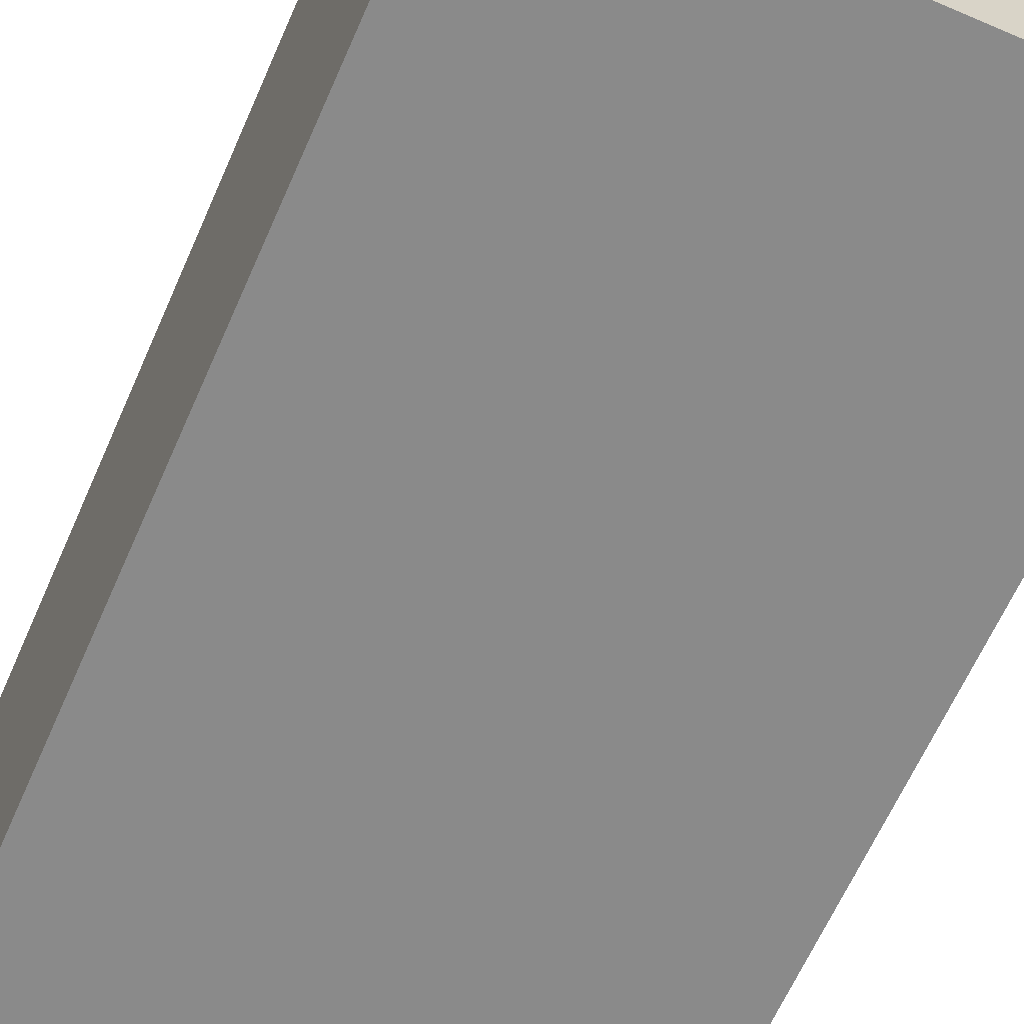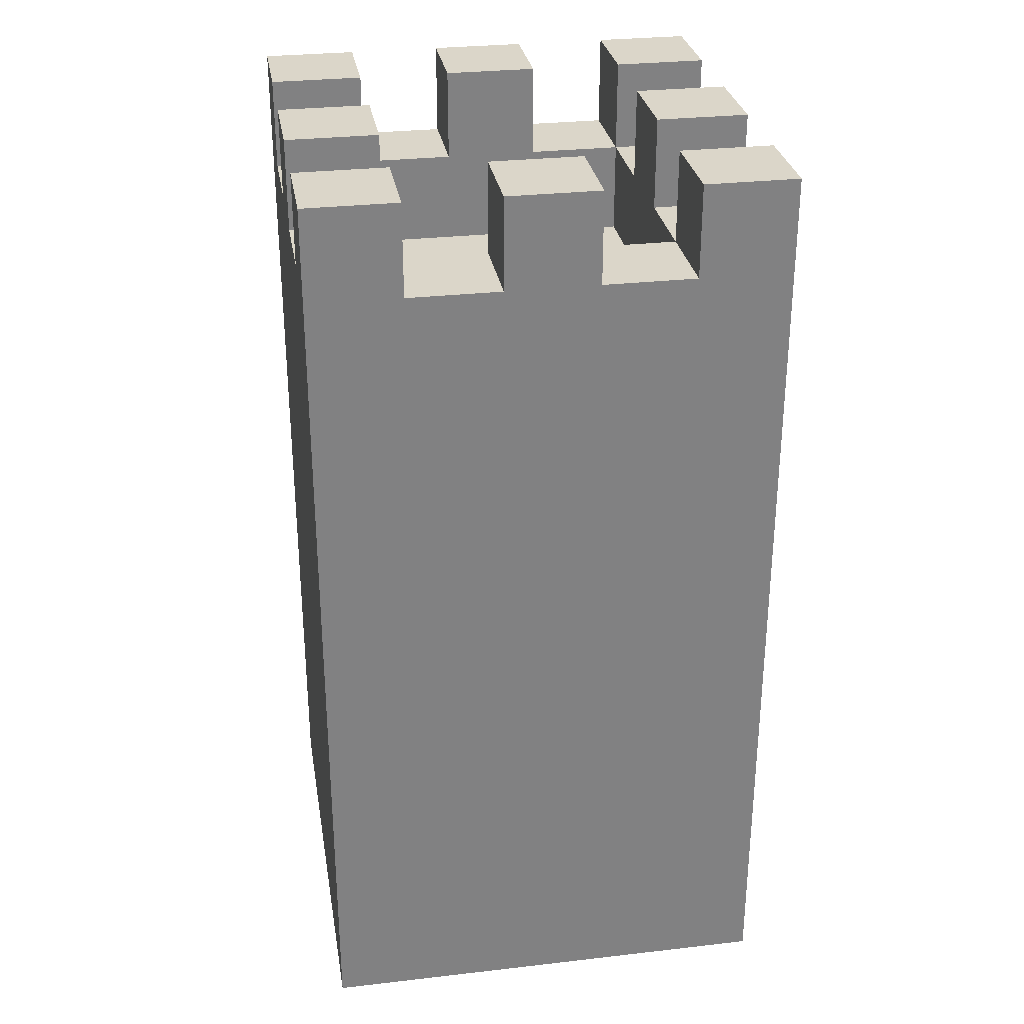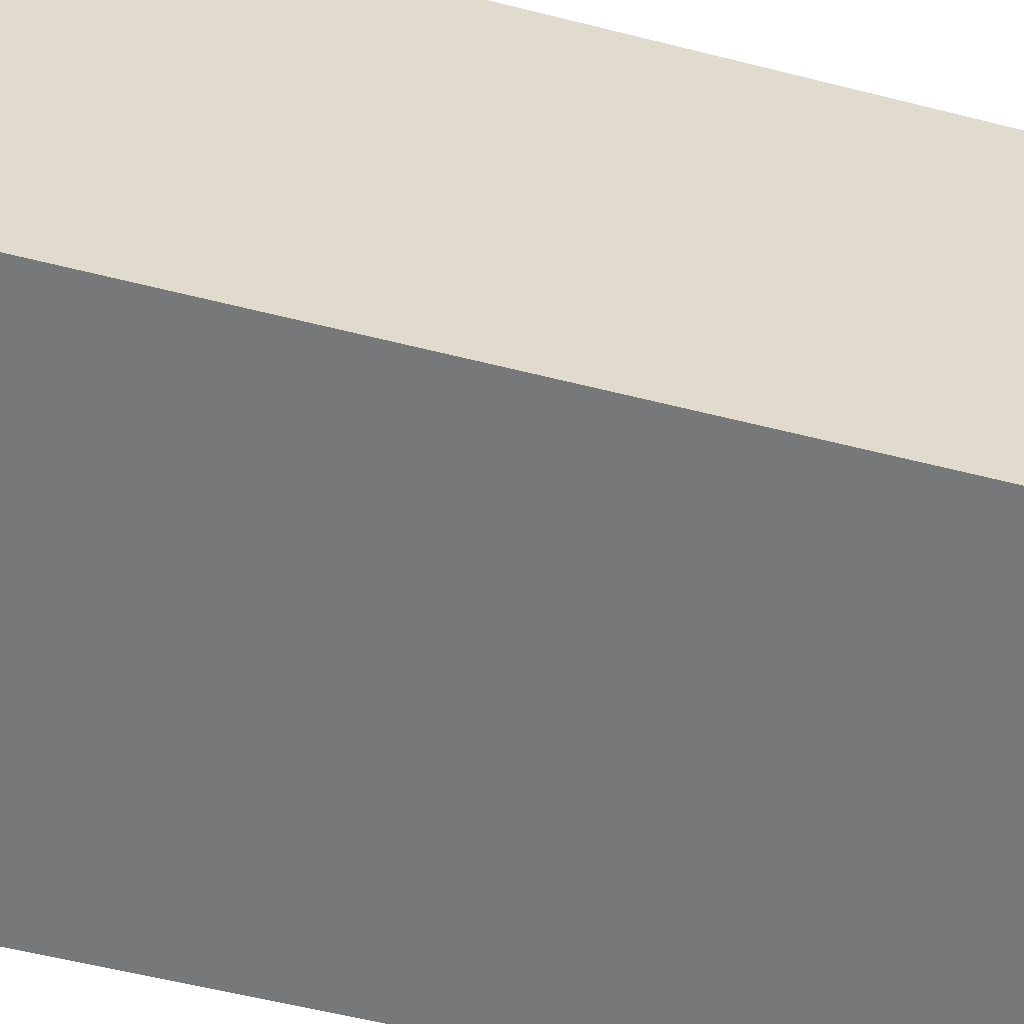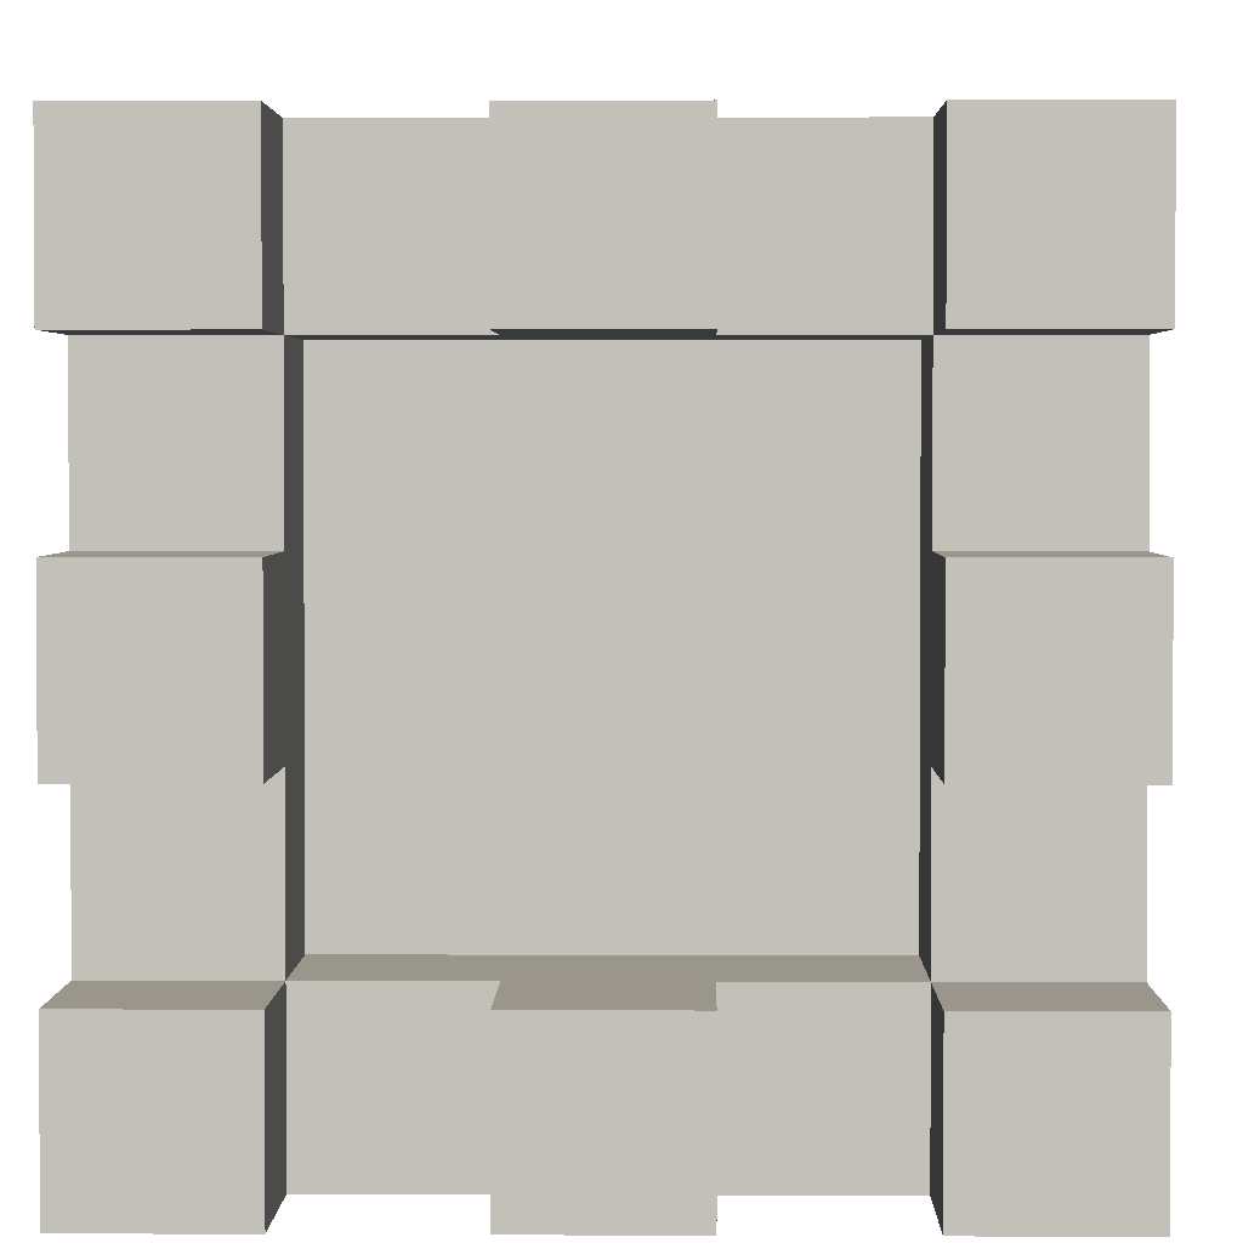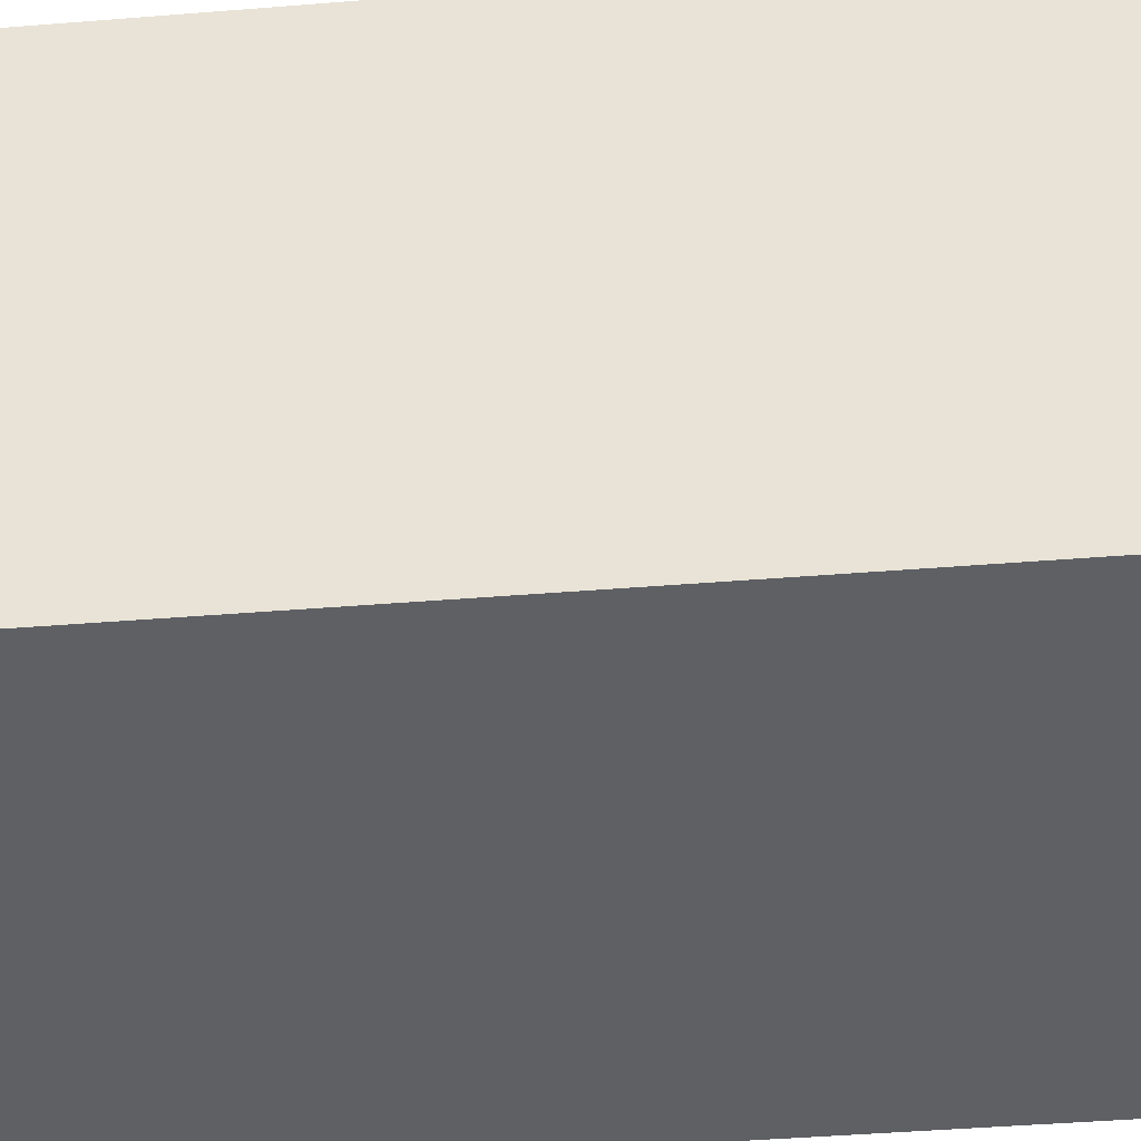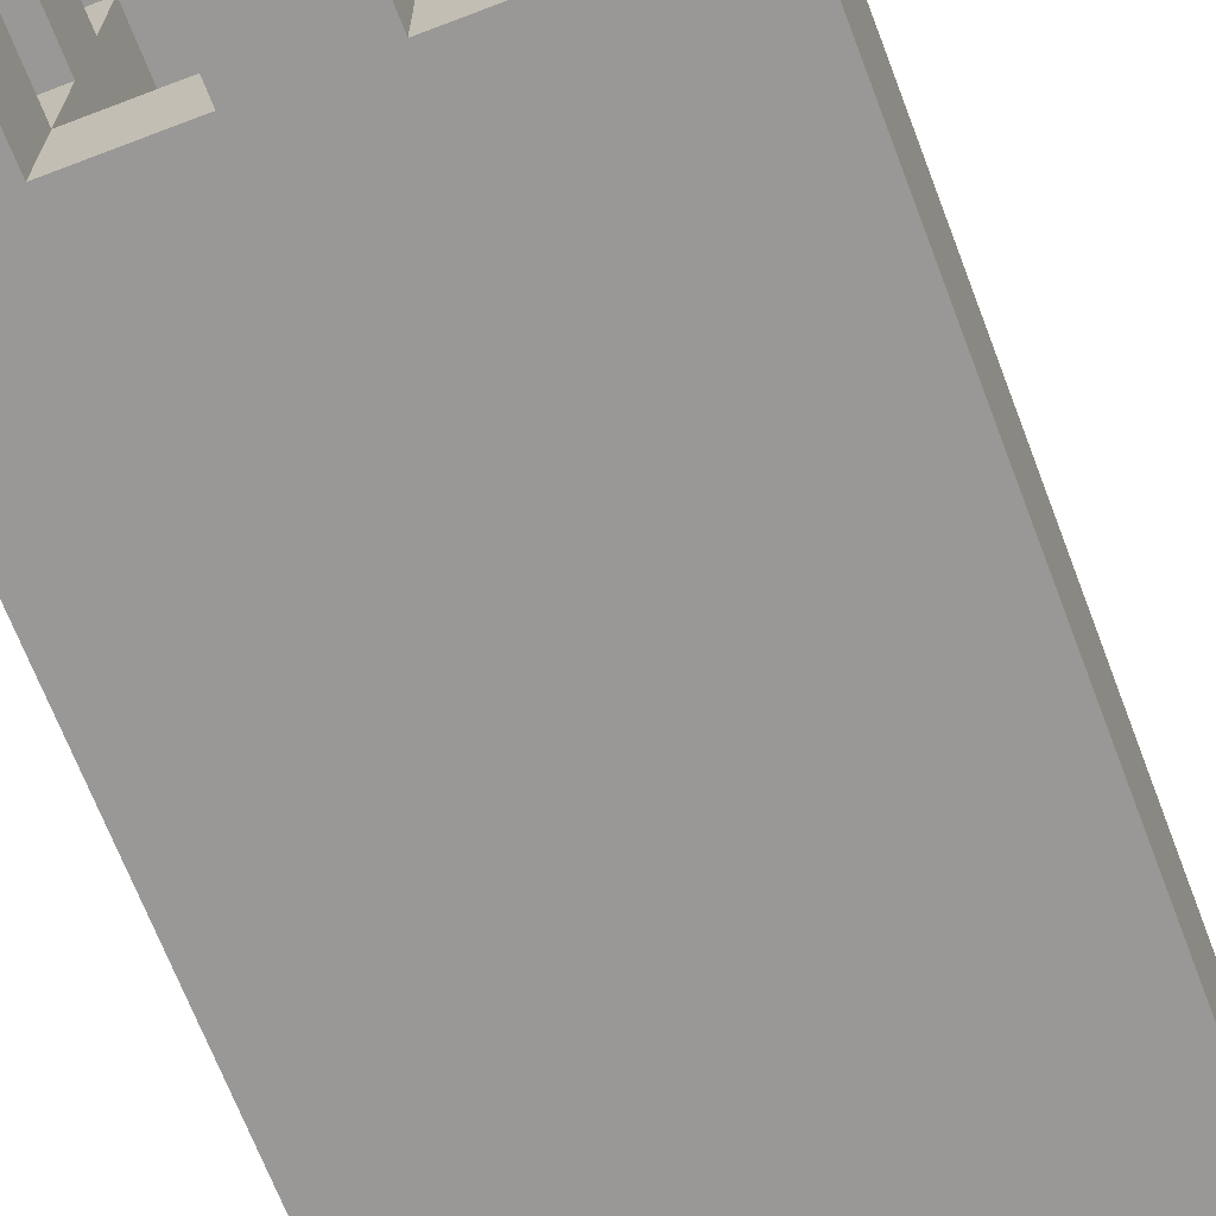
<metadata>
{"format":"obj","ext":"obj","renderer":"f3d","projection":"perspective","resolution":1024,"background":"white","views":[{"elev":-63.4,"azim":-23.6,"up":"+Z"},{"elev":29.9,"azim":80.5,"up":"+Y"},{"elev":-57.3,"azim":75.2,"up":"+Z"},{"elev":2.5,"azim":-179.1,"up":"+Z"},{"elev":-43.1,"azim":-84.5,"up":"+Z"},{"elev":-68.6,"azim":-159.1,"up":"+Z"}]}
</metadata>
<code>
o Wall
v 0.5 1.3 -0.5
v 0.5 -0.5 -0.5
v 0.5 1.3 0.5
v -0.5 1.3 -0.5
v -0.5 1.3 0.5
v -0.5 -0.5 0.5
v 0.5 -0.5 0.5
v -0.5 -0.5 -0.5
v -0.5 0.5 -0.5
v -0.5 0.5 0.5
v 0.5 0.5 -0.5
v 0.5 0.5 0.5
v -0.5 1.3 -0.3
v 0.5 1.3 -0.3
v -0.5 1.3 0.3
v 0.5 1.3 0.3
v 0.3 1.3 -0.5
v 0.3 1.3 0.5
v 0.3 1.3 -0.3
v 0.3 1.3 0.3
v -0.3 1.3 -0.5
v -0.3 1.3 0.5
v -0.3 1.3 0.3
v -0.3 1.3 -0.3
v 0.1 1.3 -0.5
v 0.1 1.3 -0.3
v -0.1 1.3 -0.3
v -0.1 1.3 -0.5
v 0.5 1.3 0.1
v 0.3 1.3 0.1
v 0.3 1.3 -0.1
v 0.5 1.3 -0.1
v -0.3 1.3 0.1
v -0.5 1.3 0.1
v -0.5 1.3 -0.1
v -0.3 1.3 -0.1
v -0.1 1.3 0.5
v -0.1 1.3 0.3
v 0.1 1.3 0.5
v 0.1 1.3 0.3
v -0.5 1.5 -0.5
v -0.5 1.5 -0.3
v -0.3 1.5 -0.5
v -0.3 1.5 -0.3
v 0.1 1.5 -0.5
v 0.1 1.5 -0.3
v -0.1 1.5 -0.3
v -0.1 1.5 -0.5
v 0.5 1.5 -0.5
v 0.5 1.5 -0.3
v 0.3 1.5 -0.5
v 0.3 1.5 -0.3
v 0.5 1.5 0.1
v 0.3 1.5 0.1
v 0.3 1.5 -0.1
v 0.5 1.5 -0.1
v 0.5 1.5 0.5
v 0.5 1.5 0.3
v 0.3 1.5 0.5
v 0.3 1.5 0.3
v -0.1 1.5 0.5
v -0.1 1.5 0.3
v 0.1 1.5 0.5
v 0.1 1.5 0.3
v -0.5 1.5 0.5
v -0.5 1.5 0.3
v -0.3 1.5 0.5
v -0.3 1.5 0.3
v -0.3 1.5 0.1
v -0.5 1.5 0.1
v -0.5 1.5 -0.1
v -0.3 1.5 -0.1
v 0.3 1.1 -0.3
v 0.3 1.1 0.3
v -0.3 1.1 0.3
v -0.3 1.1 -0.3
v 0.1 1.1 -0.3
v -0.1 1.1 -0.3
v 0.3 1.1 0.1
v 0.3 1.1 -0.1
v -0.3 1.1 0.1
v -0.3 1.1 -0.1
v -0.1 1.1 0.3
v 0.1 1.1 0.3
f 2 6 8
f 19 50 52
f 7 10 6
f 6 9 8
f 2 12 7
f 8 11 2
f 11 14 32
f 9 21 28
f 12 18 39
f 10 15 34
f 19 32 14
f 3 59 18
f 20 39 18
f 17 26 19
f 40 83 38
f 33 15 23
f 23 67 22
f 21 41 43
f 25 46 26
f 28 24 27
f 43 42 44
f 30 16 29
f 31 56 32
f 34 71 35
f 36 13 35
f 38 22 37
f 38 64 40
f 13 41 4
f 24 42 13
f 21 44 24
f 45 47 46
f 28 45 25
f 27 48 28
f 26 47 27
f 51 50 49
f 19 51 17
f 1 50 14
f 17 49 1
f 55 53 56
f 30 55 31
f 30 53 54
f 32 53 29
f 60 57 58
f 20 58 16
f 16 57 3
f 18 60 20
f 64 61 63
f 37 62 38
f 39 61 37
f 40 63 39
f 68 65 67
f 5 66 15
f 22 65 5
f 15 68 23
f 69 71 70
f 33 70 34
f 36 69 33
f 36 71 72
f 80 78 82
f 26 73 19
f 33 82 36
f 38 75 23
f 30 74 20
f 19 80 31
f 36 76 24
f 40 74 84
f 27 76 78
f 31 79 30
f 23 81 33
f 27 77 26
f 2 7 6
f 19 14 50
f 7 12 10
f 6 10 9
f 2 11 12
f 8 9 11
f 3 12 16
f 12 11 29
f 16 12 29
f 11 1 14
f 32 29 11
f 1 11 17
f 11 9 25
f 17 11 25
f 9 4 21
f 28 25 9
f 5 10 22
f 10 12 37
f 22 10 37
f 12 3 18
f 39 37 12
f 4 9 13
f 9 10 35
f 13 9 35
f 10 5 15
f 34 35 10
f 19 31 32
f 3 57 59
f 20 40 39
f 17 25 26
f 40 84 83
f 33 34 15
f 23 68 67
f 21 4 41
f 25 45 46
f 28 21 24
f 43 41 42
f 30 20 16
f 31 55 56
f 34 70 71
f 36 24 13
f 38 23 22
f 38 62 64
f 13 42 41
f 24 44 42
f 21 43 44
f 45 48 47
f 28 48 45
f 27 47 48
f 26 46 47
f 51 52 50
f 19 52 51
f 1 49 50
f 17 51 49
f 55 54 53
f 30 54 55
f 30 29 53
f 32 56 53
f 60 59 57
f 20 60 58
f 16 58 57
f 18 59 60
f 64 62 61
f 37 61 62
f 39 63 61
f 40 64 63
f 68 66 65
f 5 65 66
f 22 67 65
f 15 66 68
f 69 72 71
f 33 69 70
f 36 72 69
f 36 35 71
f 84 74 79
f 80 73 77
f 84 79 80
f 81 75 83
f 83 84 80
f 80 77 78
f 78 76 82
f 82 81 83
f 83 80 82
f 26 77 73
f 33 81 82
f 38 83 75
f 30 79 74
f 19 73 80
f 36 82 76
f 40 20 74
f 27 24 76
f 31 80 79
f 23 75 81
f 27 78 77

</code>
